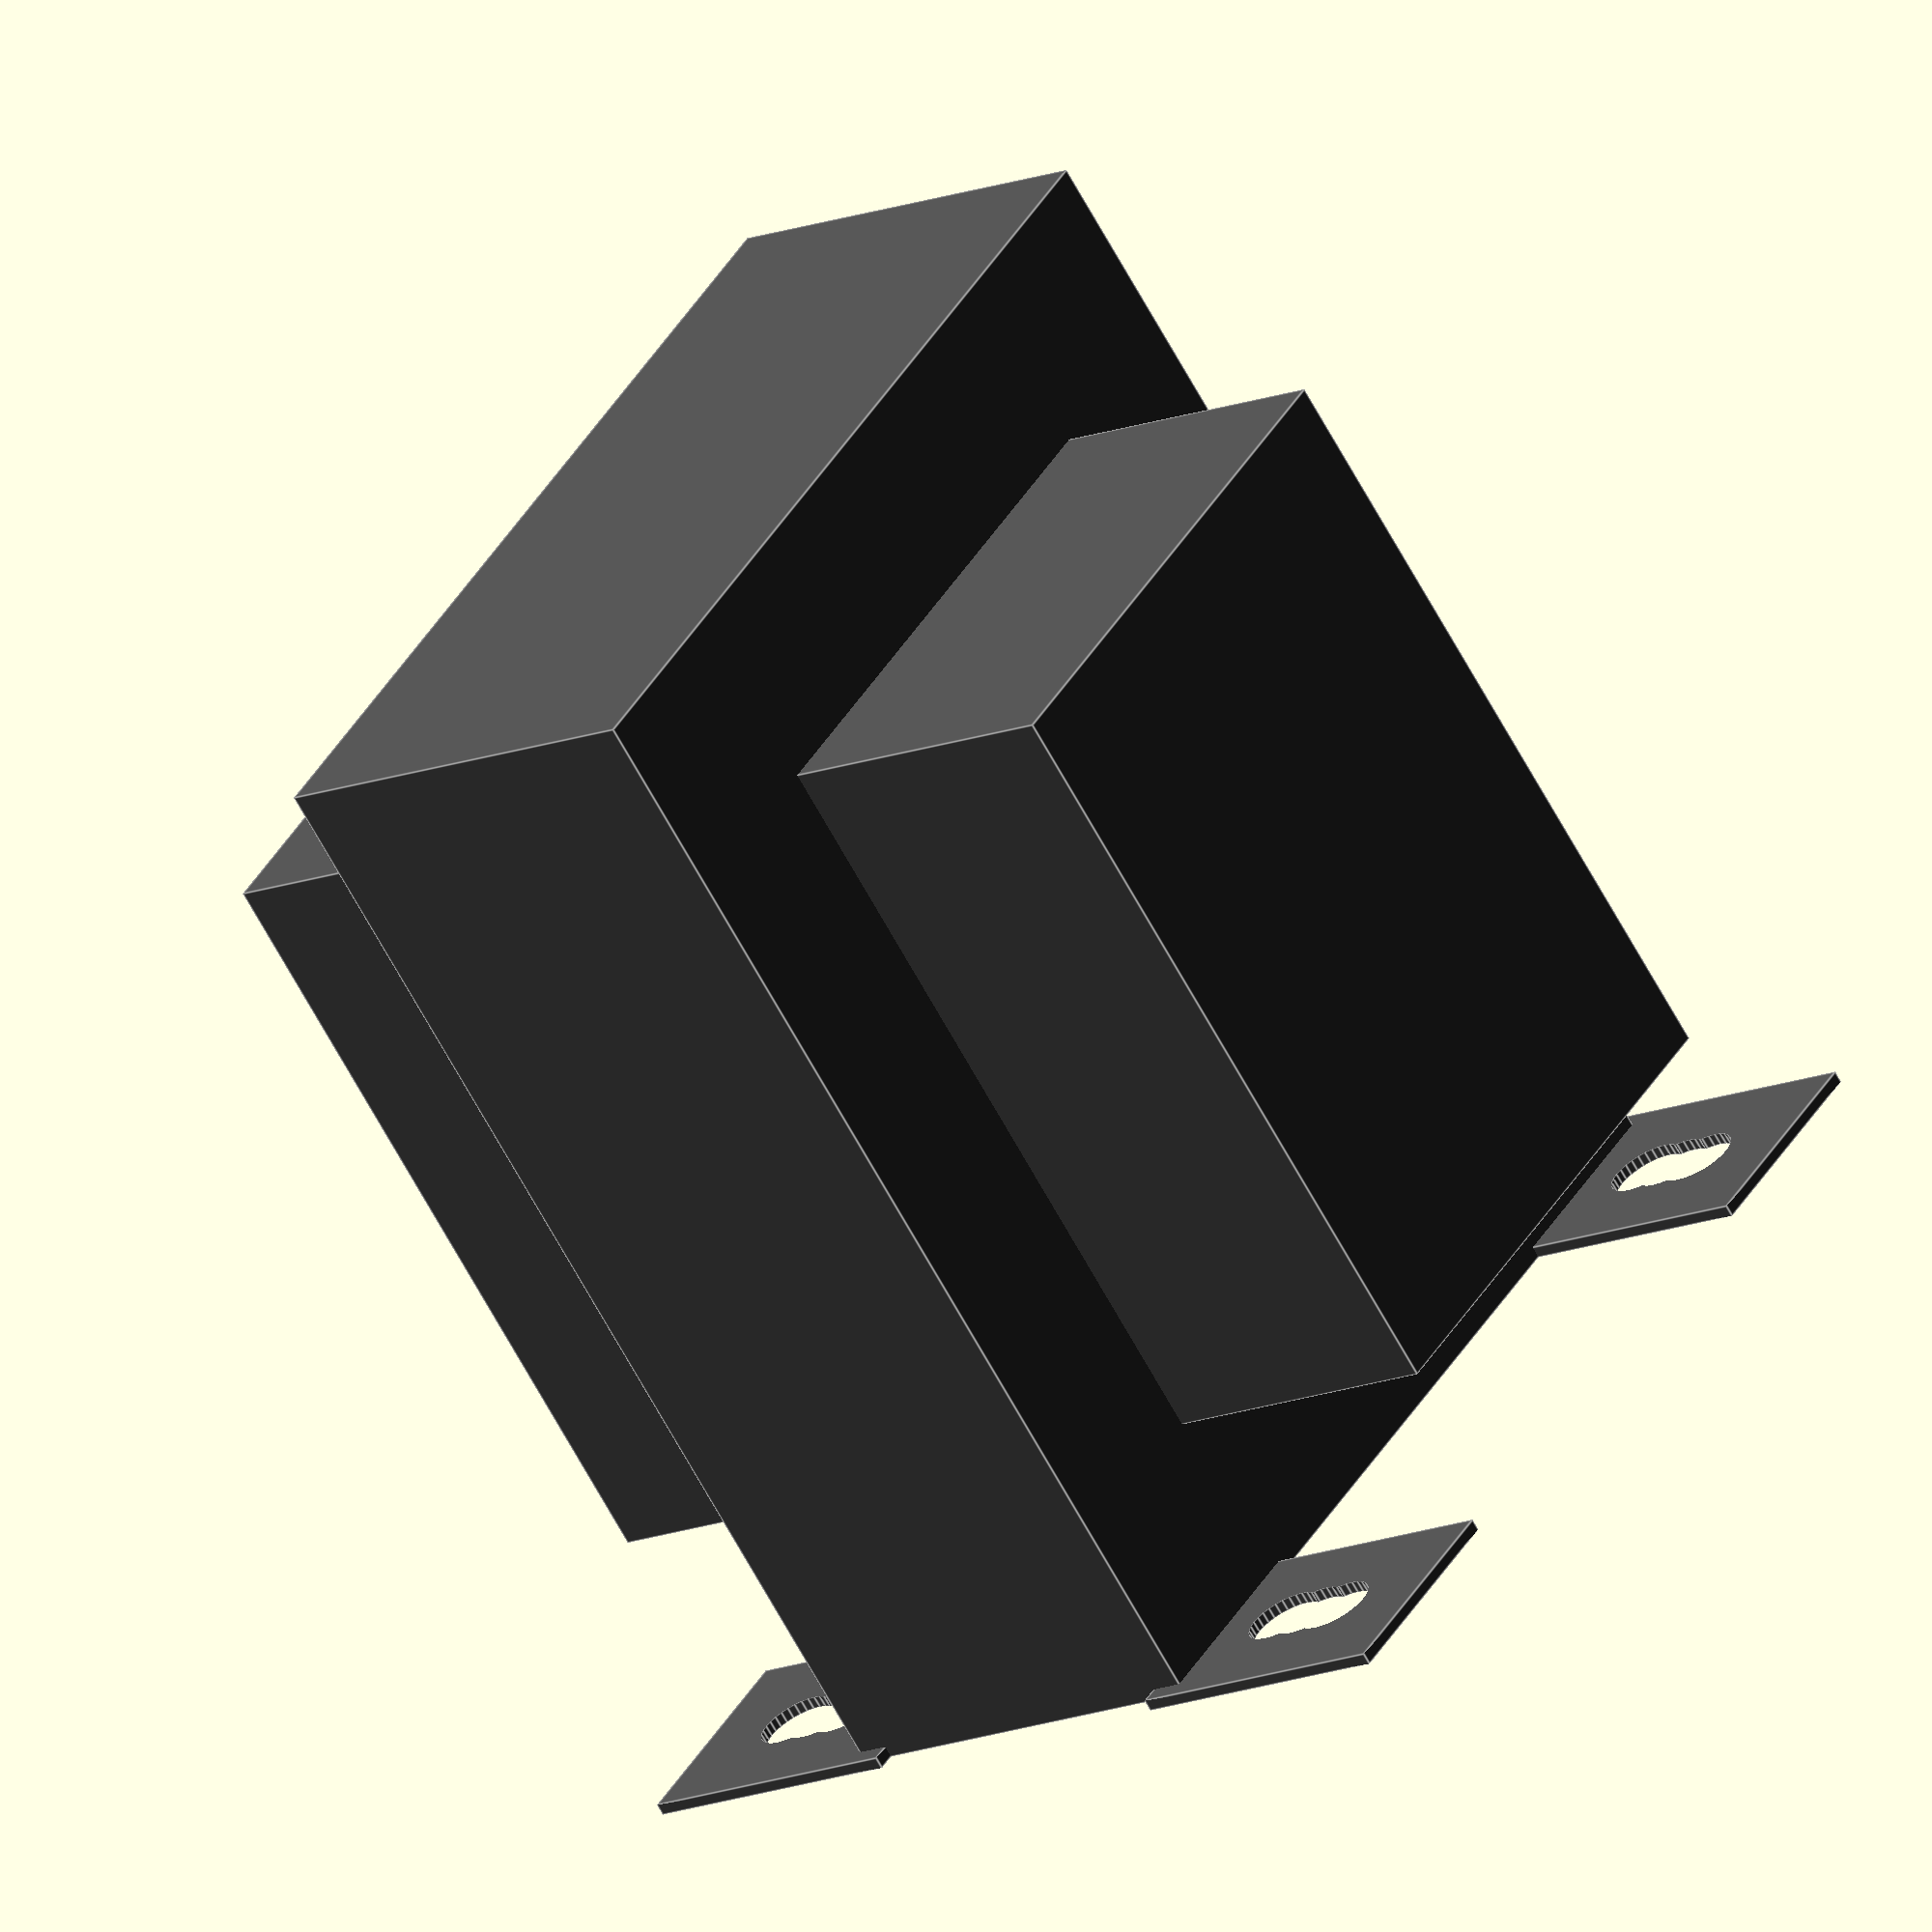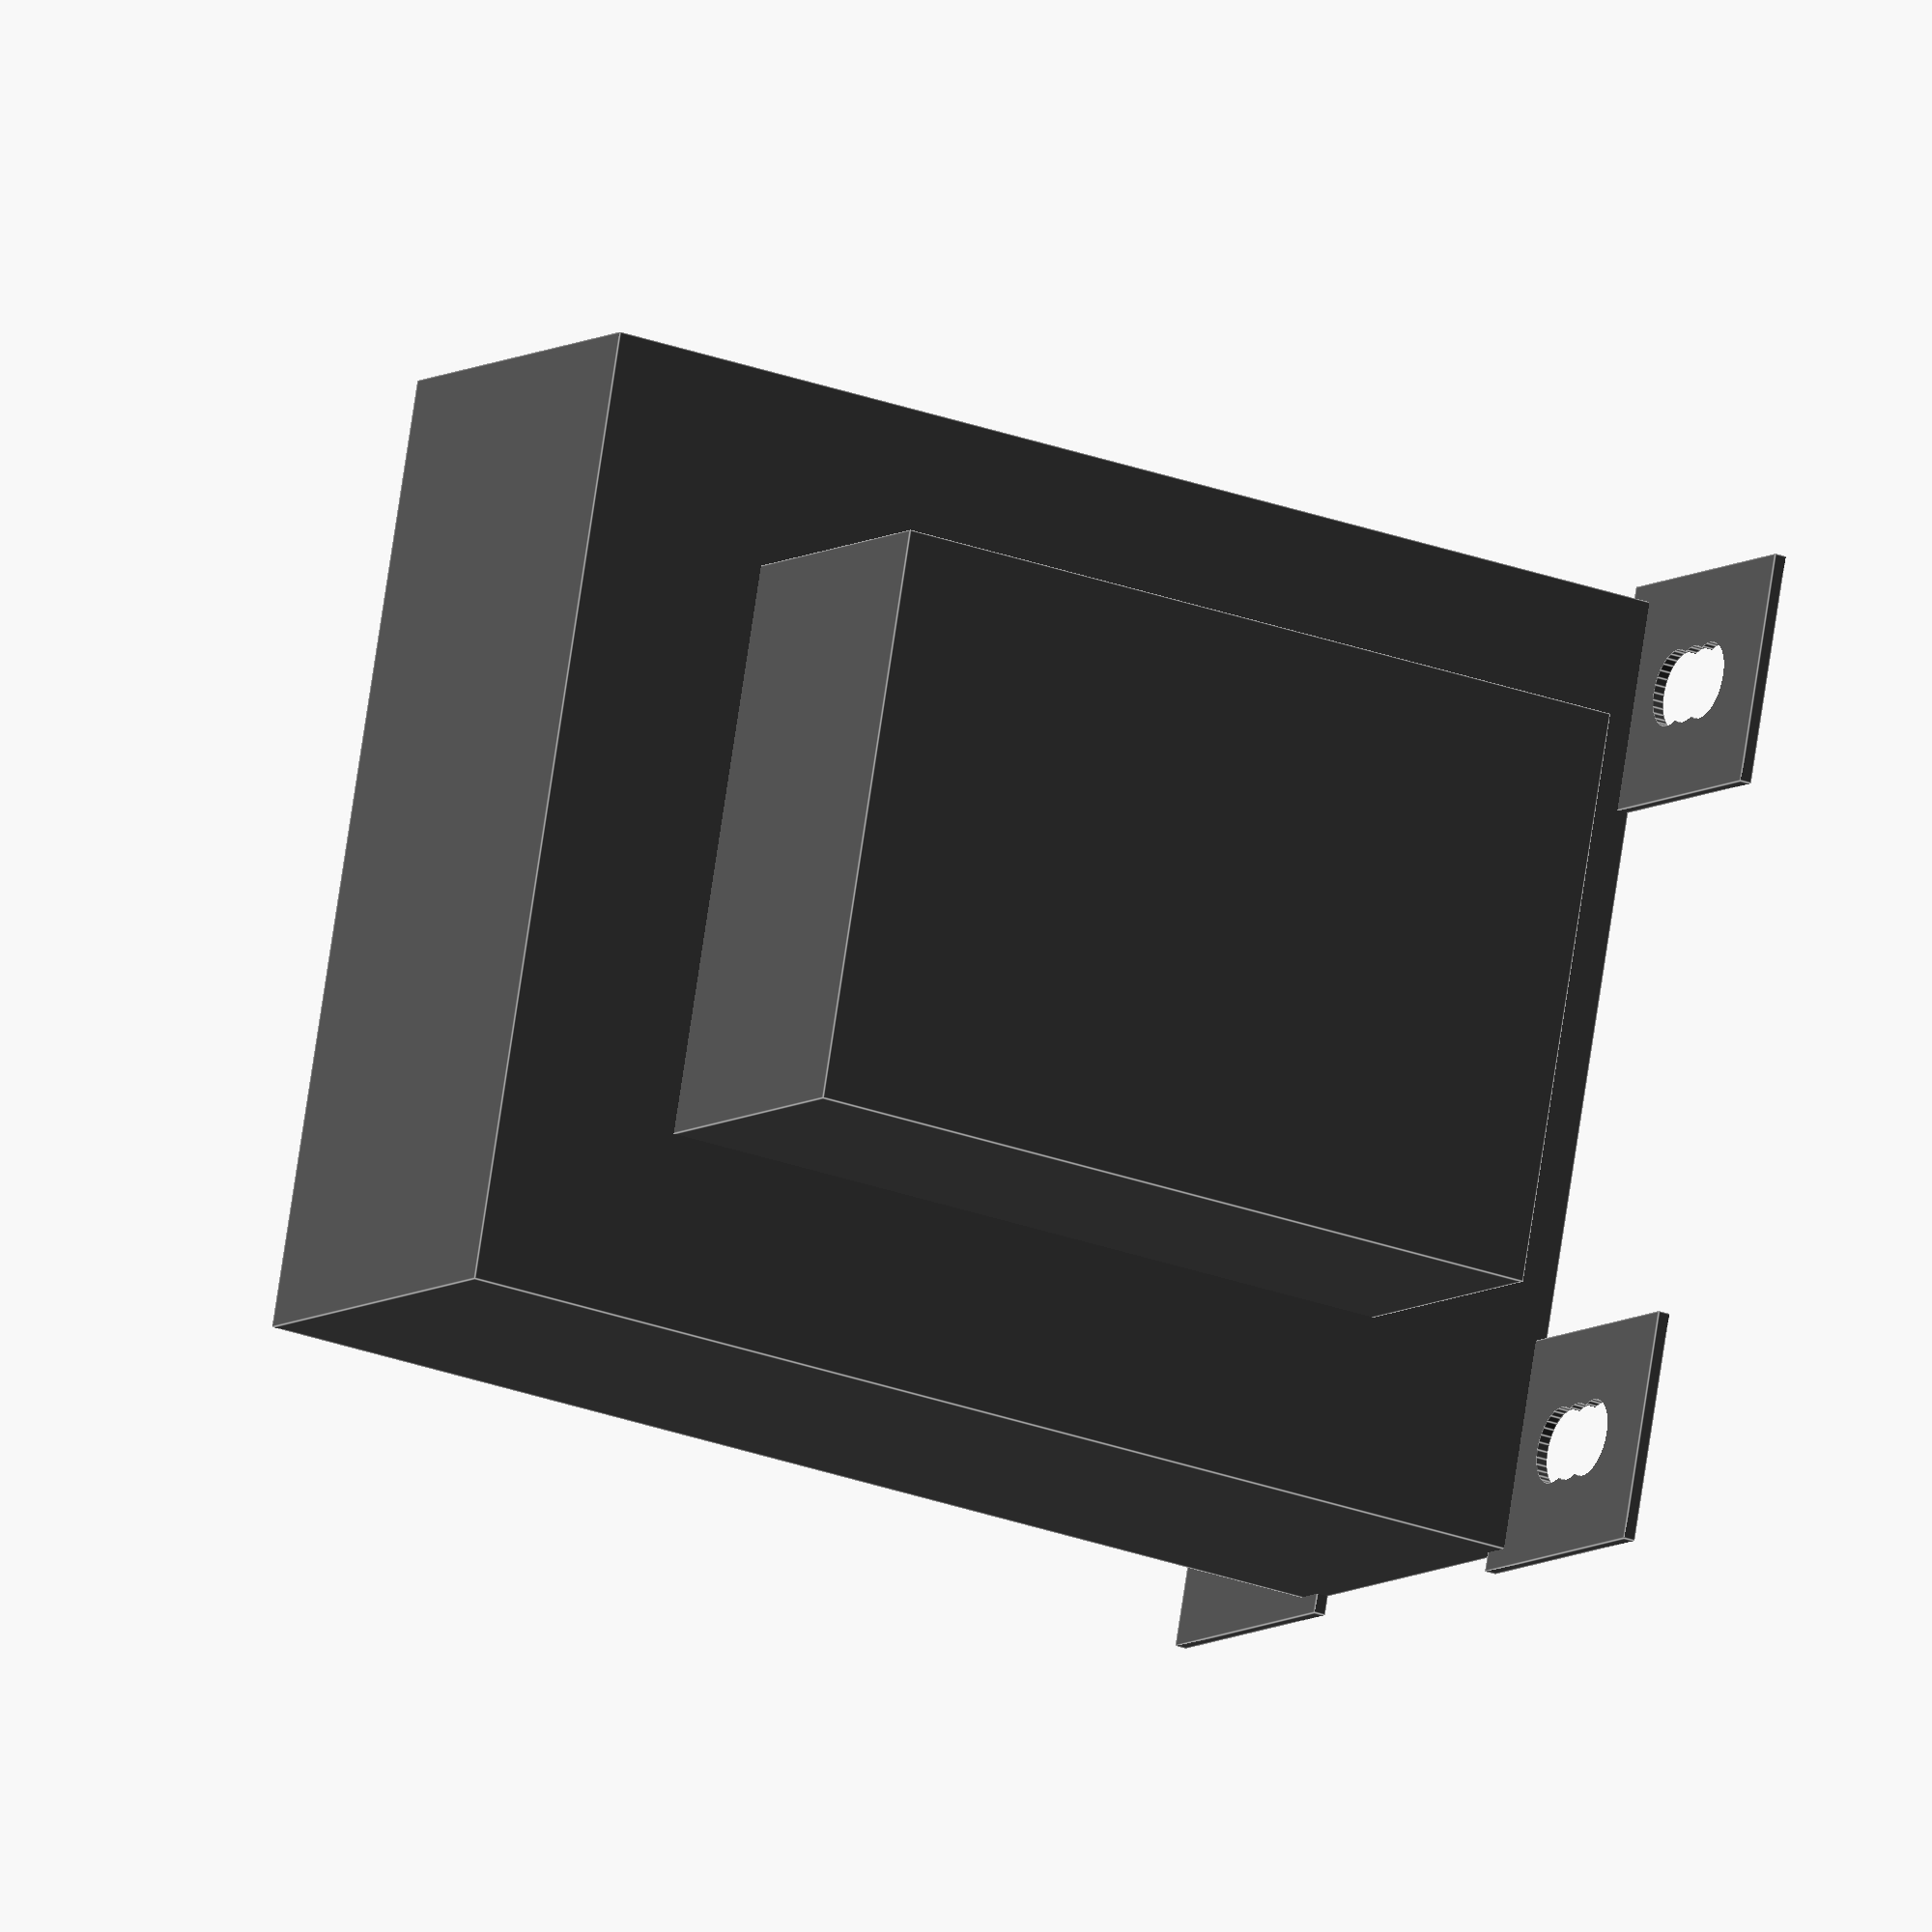
<openscad>
/* Hammond 1608A audio */


$fn=32;
e = 0.001;

/* datasheet dims */
A = 2.500;
B = 2.700;
C = 3.060;;
D = 2.000;
E = 1.667;
GX = 0.203;
GY = 0.375;

/* core dims (estimated) */
core_X = A;
core_Y = E-GY-0.2;
core_Z = C;

/* bell dims (estimated) */
bell_X = A-1.0;
bell_Y = B;
bell_Z = C-1.0;
bell_up = 0.5;

/* mounting tabs */
tab_X = 0.6;
tab_Y = 0.75;
tab_Z = 0.03125;

module tab() {
     difference() {
	  cube( [tab_X, tab_Y, tab_Z]);
	  translate( [tab_X/2, tab_Y/2+GY/2-GX/2, -e])
	       cylinder( d=GX, h=tab_Z+2*e);
	  translate( [tab_X/2, tab_Y/2-GY/2+GX/2, -e])
	       cylinder( d=GX, h=tab_Z+2*e);
	  translate( [tab_X/2, tab_Y/2, -e])
	       cylinder( d=GX, h=tab_Z+2*e);
     }
}

module 272hx() {
     color( [0.3, 0.3, 0.3]) {
	  /* core */
	  translate( [-core_X/2, -core_Y/2, 0])
	       cube( [core_X, core_Y, core_Z]);
	  /* bell */
	  translate( [-bell_X/2, -bell_Y/2, bell_up])
	       cube( [bell_X, bell_Y, bell_Z]);
	  translate( [-(D/2)-tab_X/2, -E/2-tab_Y/2, 0])
	       tab();
	  translate( [(D/2)-tab_X/2, -E/2-tab_Y/2, 0])
	       tab();
	  translate( [-(D/2)-tab_X/2, E/2-tab_Y/2, 0])
	       tab();
	  translate( [(D/2)-tab_X/2, E/2-tab_Y/2, 0])
	       tab();
     }
}


272hx();

</openscad>
<views>
elev=66.3 azim=301.8 roll=28.5 proj=o view=edges
elev=27.3 azim=287.4 roll=60.2 proj=o view=edges
</views>
